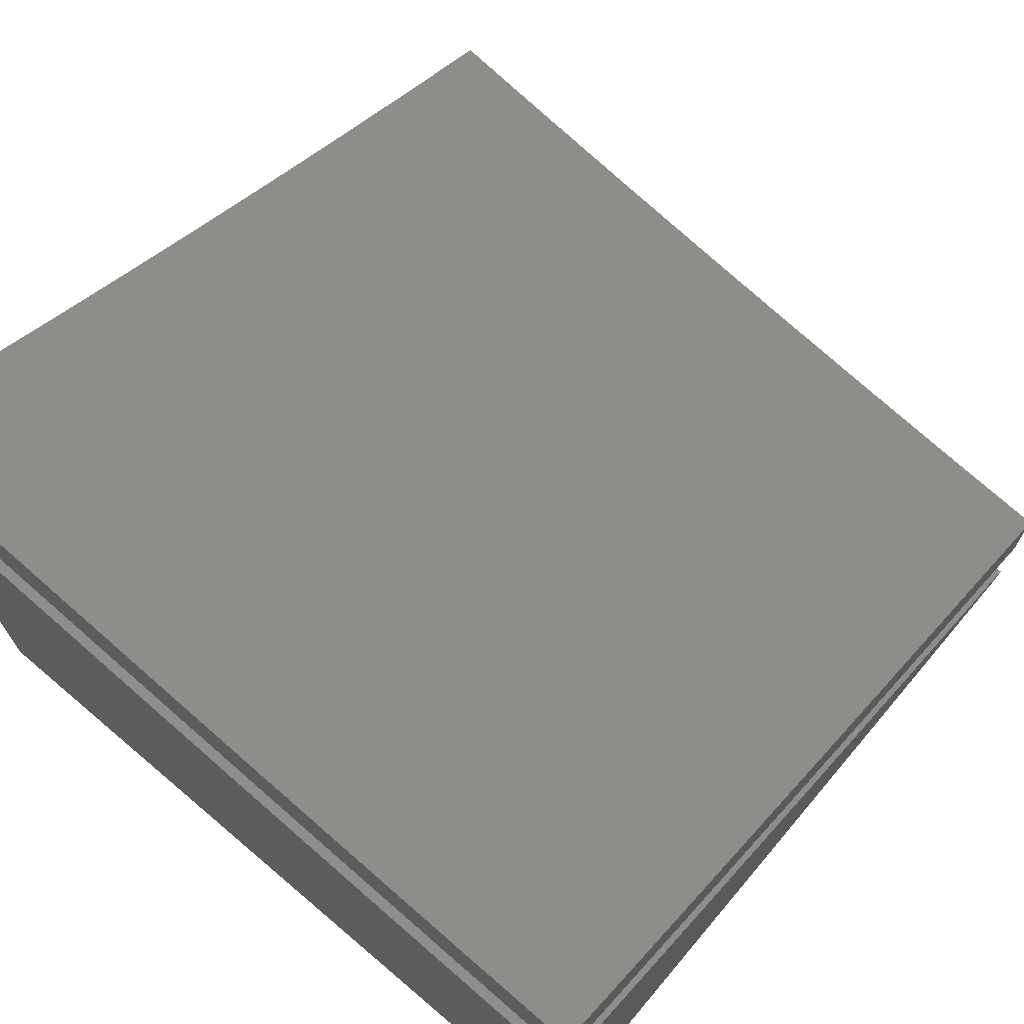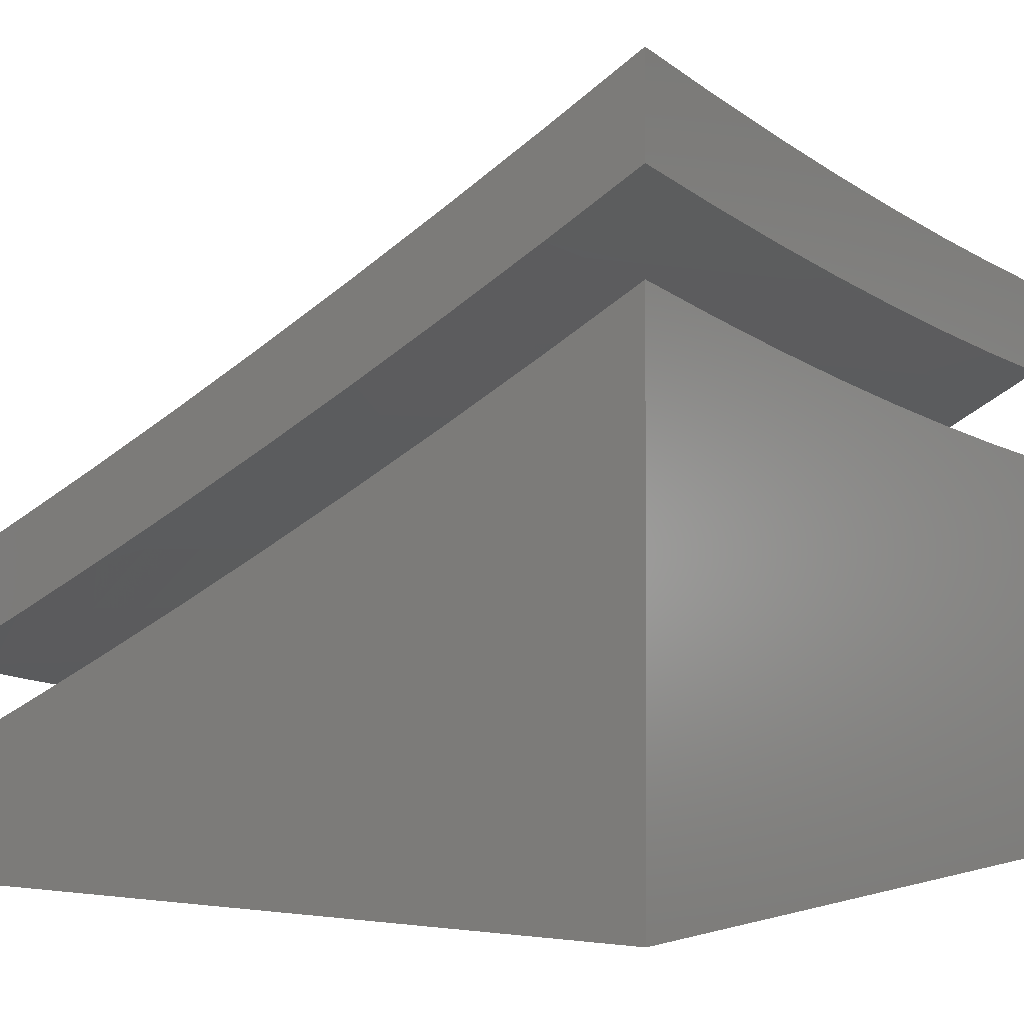
<metadata>
{"format":"stl","ext":"stl","renderer":"f3d","projection":"perspective","resolution":1024,"background":"white","views":[{"elev":71.1,"azim":40.3,"up":"+Z"},{"elev":-1.4,"azim":-55.9,"up":"+Z"}]}
</metadata>
<code>
# stl→obj: 390 verts, 772 faces
v -2 -5.878 -10.17
v -2 -6 -10.1
v -1.931 -5.883 -10.18
v -1.858 -6 -10.12
v -1.857 -5.907 -10.18
v -1.782 -5.93 -10.18
v -1.743 -5.803 -10.26
v -1.67 -5.824 -10.26
v -1.633 -5.695 -10.34
v -1.56 -5.716 -10.34
v -1.525 -5.585 -10.41
v -1.454 -5.604 -10.41
v -1.42 -5.472 -10.48
v -1.35 -5.49 -10.48
v -1.317 -5.356 -10.56
v -1.249 -5.373 -10.56
v -1.218 -5.238 -10.63
v -1.152 -5.253 -10.63
v -1.122 -5.117 -10.7
v -1.057 -5.131 -10.7
v -1.144 -5 -10.75
v -1 -5 -10.76
v -1 -5.128 -10.7
v -1.018 -5.281 -10.63
v -1 -5.255 -10.64
v -1 -5.381 -10.58
v -1.044 -5.416 -10.56
v -1 -5.506 -10.52
v -1.07 -5.551 -10.48
v -1 -5.631 -10.45
v -1.096 -5.685 -10.41
v -1.024 -5.698 -10.41
v -1.122 -5.818 -10.34
v -1.048 -5.831 -10.34
v -1.147 -5.949 -10.26
v -1.072 -5.963 -10.26
v -1.144 -6 -10.23
v -1 -6 -10.24
v -1.716 -6 -10.15
v -1.706 -5.953 -10.18
v -1.596 -5.845 -10.26
v -1.488 -5.735 -10.34
v -1.383 -5.622 -10.41
v -1.28 -5.506 -10.48
v -1.181 -5.388 -10.56
v -1.085 -5.267 -10.63
v -1.631 -5.974 -10.18
v -1.573 -6 -10.17
v -1.555 -5.994 -10.18
v -1.43 -6 -10.19
v -1.447 -5.884 -10.26
v -1.372 -5.902 -10.26
v -1.342 -5.771 -10.34
v -1.269 -5.787 -10.34
v -1.24 -5.655 -10.41
v -1.168 -5.67 -10.41
v -1.141 -5.537 -10.48
v -1.287 -6 -10.21
v -1.298 -5.918 -10.26
v -1.195 -5.803 -10.34
v -1.222 -5.934 -10.26
v -1 -5.878 -10.31
v -1 -5.755 -10.38
v -1.287 -5 -10.73
v -1.251 -5.087 -10.7
v -1.187 -5.103 -10.7
v -1.43 -5 -10.71
v -1.38 -5.054 -10.7
v -1.316 -5.071 -10.7
v -1.35 -5.206 -10.63
v -1.284 -5.222 -10.63
v -1.385 -5.339 -10.56
v -1.573 -5 -10.69
v -1.507 -5.017 -10.7
v -1.444 -5.036 -10.7
v -1.482 -5.17 -10.63
v -1.416 -5.188 -10.63
v -1.52 -5.302 -10.56
v -1.453 -5.321 -10.56
v -1.558 -5.434 -10.48
v -1.489 -5.454 -10.48
v -1.595 -5.565 -10.41
v -1.716 -5 -10.67
v -1.677 -5.11 -10.63
v -1.612 -5.131 -10.63
v -1.547 -5.151 -10.63
v -1.858 -5 -10.65
v -1.806 -5.066 -10.63
v -1.742 -5.088 -10.63
v -1.787 -5.219 -10.56
v -1.72 -5.241 -10.56
v -1.831 -5.348 -10.48
v -1.763 -5.371 -10.48
v -1.875 -5.477 -10.41
v -1.806 -5.501 -10.41
v -1.919 -5.605 -10.34
v -1.848 -5.629 -10.34
v -1.962 -5.732 -10.26
v -1.89 -5.757 -10.26
v -1.817 -5.78 -10.26
v -2 -5 -10.62
v -1.934 -5.018 -10.63
v -1.87 -5.042 -10.63
v -1.918 -5.172 -10.56
v -1.853 -5.196 -10.56
v -1.966 -5.3 -10.48
v -1.899 -5.325 -10.48
v -2 -5.381 -10.44
v -1.944 -5.453 -10.41
v -2 -5.506 -10.37
v -1.99 -5.581 -10.34
v -2 -5.631 -10.31
v -2 -5.128 -10.56
v -1.984 -5.147 -10.56
v -2 -5.255 -10.5
v -2 -5.755 -10.24
v -1.776 -5.652 -10.34
v -1.705 -5.674 -10.34
v -1.736 -5.523 -10.41
v -1.666 -5.545 -10.41
v -1.695 -5.393 -10.48
v -1.626 -5.414 -10.48
v -1.654 -5.262 -10.56
v -1.587 -5.283 -10.56
v -1.521 -5.865 -10.26
v -1.415 -5.753 -10.34
v -1.311 -5.639 -10.41
v -1.211 -5.522 -10.48
v -1.113 -5.403 -10.56
v -1 -5.878 -10.43
v -1 -6 -10.36
v -1.072 -5.963 -10.37
v -1.144 -6 -10.35
v -1.147 -5.949 -10.37
v -1.222 -5.934 -10.37
v -1.195 -5.803 -10.45
v -1.269 -5.787 -10.45
v -1.24 -5.655 -10.53
v -1.311 -5.639 -10.53
v -1.28 -5.506 -10.6
v -1.35 -5.489 -10.6
v -1.317 -5.356 -10.67
v -1.385 -5.339 -10.67
v -1.35 -5.205 -10.74
v -1.416 -5.188 -10.74
v -1.38 -5.054 -10.81
v -1.444 -5.036 -10.81
v -1.43 -5 -10.83
v -1.507 -5.017 -10.81
v -1.573 -5 -10.81
v -1.612 -5.13 -10.74
v -1.677 -5.11 -10.74
v -1.654 -5.262 -10.67
v -1.72 -5.241 -10.67
v -1.695 -5.393 -10.6
v -1.763 -5.371 -10.6
v -1.736 -5.523 -10.53
v -1.806 -5.5 -10.53
v -1.776 -5.652 -10.45
v -1.848 -5.629 -10.45
v -1.817 -5.78 -10.37
v -1.89 -5.757 -10.37
v -1.857 -5.907 -10.3
v -1.931 -5.883 -10.3
v -2 -5.878 -10.29
v -2 -5.755 -10.35
v -1.287 -6 -10.33
v -1.298 -5.918 -10.37
v -1.342 -5.771 -10.45
v -1.383 -5.622 -10.53
v -1.42 -5.472 -10.6
v -1.453 -5.321 -10.67
v -1.482 -5.17 -10.74
v -1.43 -6 -10.31
v -1.372 -5.901 -10.37
v -1.415 -5.753 -10.45
v -1.454 -5.604 -10.53
v -1.489 -5.453 -10.6
v -1.52 -5.302 -10.67
v -1.547 -5.15 -10.74
v -1.573 -6 -10.29
v -1.555 -5.994 -10.3
v -1.447 -5.884 -10.37
v -1.631 -5.974 -10.3
v -1.716 -6 -10.27
v -1.706 -5.953 -10.3
v -1.782 -5.93 -10.3
v -1.743 -5.803 -10.37
v -1.858 -6 -10.24
v -2 -6 -10.22
v -1.962 -5.732 -10.37
v -2 -5.631 -10.42
v -1.919 -5.605 -10.45
v -1.99 -5.58 -10.45
v -1.944 -5.453 -10.53
v -2 -5.506 -10.49
v -2 -5.381 -10.55
v -2 -5.255 -10.61
v -1.966 -5.3 -10.6
v -1.899 -5.325 -10.6
v -1.875 -5.477 -10.53
v -2 -5.128 -10.68
v -1.983 -5.147 -10.67
v -1.918 -5.172 -10.67
v -1.934 -5.018 -10.74
v -2 -5 -10.74
v -1.858 -5 -10.76
v -1.716 -5 -10.78
v -1.806 -5.065 -10.74
v -1.87 -5.042 -10.74
v -1.742 -5.088 -10.74
v -1.787 -5.219 -10.67
v -1.852 -5.195 -10.67
v -1.831 -5.348 -10.6
v -1.287 -5 -10.84
v -1.316 -5.071 -10.81
v -1.284 -5.222 -10.74
v -1.249 -5.372 -10.67
v -1.211 -5.522 -10.6
v -1.168 -5.67 -10.53
v -1.122 -5.817 -10.45
v -1.251 -5.087 -10.81
v -1.144 -5 -10.86
v -1.187 -5.103 -10.81
v -1.122 -5.117 -10.81
v -1.152 -5.253 -10.74
v -1.085 -5.267 -10.74
v -1.113 -5.402 -10.67
v -1.044 -5.416 -10.67
v -1.07 -5.551 -10.6
v -1 -5.506 -10.63
v -1 -5.631 -10.56
v -1 -5 -10.87
v -1.057 -5.131 -10.81
v -1 -5.254 -10.75
v -1.018 -5.28 -10.74
v -1 -5.381 -10.69
v -1 -5.128 -10.81
v -1 -5.755 -10.5
v -1.024 -5.698 -10.53
v -1.096 -5.685 -10.53
v -1.141 -5.537 -10.6
v -1.181 -5.388 -10.67
v -1.218 -5.238 -10.74
v -1.048 -5.831 -10.45
v -1.488 -5.735 -10.45
v -1.521 -5.865 -10.37
v -1.56 -5.715 -10.45
v -1.596 -5.845 -10.37
v -1.633 -5.695 -10.45
v -1.67 -5.824 -10.37
v -1.705 -5.674 -10.45
v -1.525 -5.585 -10.53
v -1.558 -5.434 -10.6
v -1.587 -5.283 -10.67
v -1.595 -5.565 -10.53
v -1.666 -5.544 -10.53
v -1.626 -5.414 -10.6
v -1 -6 -11
v -2 -6 -11
v -1 -5 -11
v -2 -5 -11
v -1 -6 -10.48
v -1.144 -6 -10.46
v -1.287 -6 -10.44
v -1.43 -6 -10.43
v -1.573 -6 -10.41
v -1.716 -6 -10.38
v -1.858 -6 -10.36
v -2 -6 -10.33
v -2 -5.878 -10.4
v -2 -5.755 -10.47
v -2 -5.631 -10.54
v -2 -5.506 -10.6
v -2 -5.381 -10.67
v -2 -5.254 -10.73
v -2 -5.128 -10.79
v -2 -5 -10.85
v -1.858 -5 -10.87
v -1.716 -5 -10.9
v -1.573 -5 -10.92
v -1.43 -5 -10.94
v -1.287 -5 -10.95
v -1.144 -5 -10.97
v -1 -5 -10.98
v -1 -5.146 -10.92
v -1 -5.29 -10.85
v -1 -5.434 -10.78
v -1 -5.577 -10.7
v -1 -5.719 -10.63
v -1 -5.86 -10.55
v -1.931 -5.883 -10.41
v -1.856 -5.907 -10.41
v -1.782 -5.93 -10.41
v -1.743 -5.803 -10.49
v -1.669 -5.824 -10.49
v -1.632 -5.695 -10.56
v -1.56 -5.715 -10.56
v -1.525 -5.585 -10.64
v -1.454 -5.604 -10.64
v -1.419 -5.472 -10.71
v -1.35 -5.489 -10.71
v -1.317 -5.356 -10.78
v -1.249 -5.372 -10.78
v -1.218 -5.238 -10.85
v -1.152 -5.253 -10.85
v -1.122 -5.117 -10.92
v -1.057 -5.131 -10.92
v -1.085 -5.267 -10.85
v -1.018 -5.28 -10.85
v -1.113 -5.402 -10.78
v -1.044 -5.416 -10.78
v -1.141 -5.537 -10.71
v -1.07 -5.551 -10.71
v -1.168 -5.67 -10.64
v -1.096 -5.684 -10.64
v -1.195 -5.803 -10.56
v -1.122 -5.817 -10.56
v -1.222 -5.934 -10.49
v -1.147 -5.949 -10.49
v -1.072 -5.963 -10.49
v -1.706 -5.952 -10.41
v -1.596 -5.845 -10.49
v -1.488 -5.735 -10.56
v -1.383 -5.622 -10.64
v -1.28 -5.506 -10.71
v -1.181 -5.388 -10.78
v -1.631 -5.974 -10.41
v -1.555 -5.994 -10.41
v -1.447 -5.883 -10.49
v -1.372 -5.901 -10.49
v -1.342 -5.77 -10.56
v -1.269 -5.787 -10.56
v -1.24 -5.655 -10.64
v -1.297 -5.918 -10.49
v -1.048 -5.831 -10.56
v -1.024 -5.698 -10.64
v -1.251 -5.087 -10.92
v -1.187 -5.103 -10.92
v -1.38 -5.054 -10.92
v -1.315 -5.071 -10.92
v -1.35 -5.205 -10.85
v -1.284 -5.222 -10.85
v -1.385 -5.339 -10.78
v -1.507 -5.017 -10.92
v -1.444 -5.036 -10.92
v -1.482 -5.169 -10.85
v -1.416 -5.188 -10.85
v -1.52 -5.302 -10.78
v -1.453 -5.321 -10.78
v -1.558 -5.434 -10.71
v -1.489 -5.453 -10.71
v -1.595 -5.565 -10.64
v -1.677 -5.109 -10.85
v -1.612 -5.13 -10.85
v -1.547 -5.15 -10.85
v -1.806 -5.065 -10.85
v -1.742 -5.088 -10.85
v -1.786 -5.218 -10.78
v -1.72 -5.241 -10.78
v -1.831 -5.348 -10.71
v -1.763 -5.371 -10.71
v -1.875 -5.477 -10.64
v -1.805 -5.5 -10.64
v -1.919 -5.605 -10.56
v -1.848 -5.629 -10.56
v -1.962 -5.732 -10.49
v -1.89 -5.757 -10.49
v -1.816 -5.78 -10.49
v -1.934 -5.018 -10.85
v -1.87 -5.042 -10.85
v -1.918 -5.171 -10.78
v -1.852 -5.195 -10.78
v -1.966 -5.3 -10.71
v -1.898 -5.324 -10.71
v -1.944 -5.453 -10.64
v -1.99 -5.58 -10.56
v -1.983 -5.147 -10.78
v -1.776 -5.652 -10.56
v -1.704 -5.674 -10.56
v -1.736 -5.523 -10.64
v -1.666 -5.544 -10.64
v -1.695 -5.393 -10.71
v -1.626 -5.414 -10.71
v -1.654 -5.262 -10.78
v -1.587 -5.282 -10.78
v -1.521 -5.865 -10.49
v -1.415 -5.753 -10.56
v -1.311 -5.639 -10.64
v -1.211 -5.522 -10.71
f 1 2 3
f 3 2 4
f 3 4 5
f 5 4 6
f 5 6 7
f 7 6 8
f 7 8 9
f 9 8 10
f 9 10 11
f 11 10 12
f 11 12 13
f 13 12 14
f 13 14 15
f 15 14 16
f 15 16 17
f 17 16 18
f 17 18 19
f 19 18 20
f 19 20 21
f 21 20 22
f 22 20 23
f 23 20 24
f 23 24 25
f 25 24 26
f 26 24 27
f 26 27 28
f 28 27 29
f 28 29 30
f 30 29 31
f 30 31 32
f 32 31 33
f 32 33 34
f 34 33 35
f 34 35 36
f 36 35 37
f 36 37 38
f 4 39 6
f 6 39 40
f 6 40 8
f 8 40 41
f 8 41 10
f 10 41 42
f 10 42 12
f 12 42 43
f 12 43 14
f 14 43 44
f 14 44 16
f 16 44 45
f 16 45 18
f 18 45 46
f 18 46 20
f 20 46 24
f 40 39 47
f 47 39 48
f 47 48 49
f 49 48 50
f 49 50 51
f 51 50 52
f 51 52 53
f 53 52 54
f 53 54 55
f 55 54 56
f 55 56 57
f 57 56 29
f 57 29 27
f 50 58 52
f 52 58 59
f 52 59 54
f 54 59 60
f 54 60 56
f 56 60 31
f 56 31 29
f 59 58 61
f 61 58 37
f 61 37 35
f 38 62 36
f 36 62 34
f 62 63 34
f 34 63 32
f 63 30 32
f 64 65 21
f 21 65 66
f 21 66 19
f 19 66 17
f 67 68 64
f 64 68 69
f 64 69 65
f 65 69 70
f 65 70 71
f 71 70 72
f 71 72 15
f 15 72 13
f 73 74 67
f 67 74 75
f 67 75 68
f 68 75 76
f 68 76 77
f 77 76 78
f 77 78 79
f 79 78 80
f 79 80 81
f 81 80 82
f 81 82 11
f 11 82 9
f 83 84 73
f 73 84 85
f 73 85 74
f 74 85 86
f 74 86 75
f 75 86 76
f 87 88 83
f 83 88 89
f 83 89 84
f 84 89 90
f 84 90 91
f 91 90 92
f 91 92 93
f 93 92 94
f 93 94 95
f 95 94 96
f 95 96 97
f 97 96 98
f 97 98 99
f 99 98 3
f 99 3 100
f 100 3 5
f 100 5 7
f 101 102 87
f 87 102 103
f 87 103 88
f 88 103 104
f 88 104 105
f 105 104 106
f 105 106 107
f 107 106 108
f 107 108 109
f 109 108 110
f 109 110 111
f 111 110 112
f 111 112 96
f 96 112 98
f 101 113 102
f 102 113 114
f 102 114 103
f 103 114 104
f 113 115 114
f 114 115 104
f 104 115 106
f 106 115 108
f 112 116 98
f 98 116 1
f 98 1 3
f 88 105 89
f 89 105 90
f 105 107 90
f 90 107 92
f 111 96 94
f 107 109 92
f 92 109 94
f 109 111 94
f 97 99 117
f 117 99 100
f 117 100 118
f 118 100 7
f 118 7 9
f 95 97 119
f 119 97 117
f 119 117 120
f 120 117 118
f 120 118 82
f 82 118 9
f 93 95 121
f 121 95 119
f 121 119 122
f 122 119 120
f 122 120 80
f 80 120 82
f 85 84 91
f 91 93 123
f 123 93 121
f 123 121 124
f 124 121 122
f 124 122 78
f 78 122 80
f 85 123 86
f 86 123 124
f 86 124 76
f 76 124 78
f 123 85 91
f 40 47 41
f 41 47 125
f 41 125 42
f 42 125 126
f 42 126 43
f 43 126 127
f 43 127 44
f 44 127 128
f 44 128 45
f 45 128 129
f 45 129 46
f 46 129 24
f 11 13 81
f 81 13 72
f 81 72 79
f 79 72 70
f 79 70 77
f 77 70 69
f 77 69 68
f 47 49 125
f 125 49 51
f 125 51 126
f 126 51 53
f 126 53 127
f 127 53 55
f 127 55 128
f 128 55 57
f 128 57 129
f 129 57 27
f 129 27 24
f 17 66 71
f 71 66 65
f 71 15 17
f 59 61 60
f 60 61 33
f 60 33 31
f 35 33 61
f 130 131 132
f 132 131 133
f 132 133 134
f 134 133 135
f 134 135 136
f 136 135 137
f 136 137 138
f 138 137 139
f 138 139 140
f 140 139 141
f 140 141 142
f 142 141 143
f 142 143 144
f 144 143 145
f 144 145 146
f 146 145 147
f 146 147 148
f 148 147 149
f 148 149 150
f 150 149 151
f 150 151 152
f 152 151 153
f 152 153 154
f 154 153 155
f 154 155 156
f 156 155 157
f 156 157 158
f 158 157 159
f 158 159 160
f 160 159 161
f 160 161 162
f 162 161 163
f 162 163 164
f 164 163 165
f 164 165 166
f 133 167 135
f 135 167 168
f 135 168 137
f 137 168 169
f 137 169 139
f 139 169 170
f 139 170 141
f 141 170 171
f 141 171 143
f 143 171 172
f 143 172 145
f 145 172 173
f 145 173 147
f 147 173 149
f 167 174 168
f 168 174 175
f 168 175 169
f 169 175 176
f 169 176 170
f 170 176 177
f 170 177 171
f 171 177 178
f 171 178 172
f 172 178 179
f 172 179 173
f 173 179 180
f 173 180 149
f 149 180 151
f 181 182 174
f 174 182 183
f 174 183 175
f 175 183 176
f 182 181 184
f 184 181 185
f 184 185 186
f 186 185 187
f 186 187 188
f 188 187 161
f 188 161 159
f 185 189 187
f 187 189 163
f 187 163 161
f 189 190 163
f 163 190 165
f 164 166 191
f 191 166 192
f 191 192 193
f 193 192 194
f 193 194 195
f 195 194 196
f 195 196 197
f 192 196 194
f 198 199 197
f 197 199 200
f 197 200 195
f 195 200 201
f 195 201 193
f 193 201 160
f 193 160 162
f 202 203 198
f 198 203 204
f 198 204 199
f 199 204 200
f 203 202 205
f 205 202 206
f 205 206 207
f 208 209 207
f 207 209 210
f 207 210 205
f 205 210 204
f 205 204 203
f 150 152 208
f 208 152 211
f 208 211 209
f 209 211 212
f 209 212 213
f 213 212 214
f 213 214 200
f 200 214 201
f 148 215 146
f 146 215 216
f 146 216 144
f 144 216 217
f 144 217 142
f 142 217 218
f 142 218 140
f 140 218 219
f 140 219 138
f 138 219 220
f 138 220 136
f 136 220 221
f 136 221 134
f 134 221 132
f 216 215 222
f 222 215 223
f 222 223 224
f 224 223 225
f 224 225 226
f 226 225 227
f 226 227 228
f 228 227 229
f 228 229 230
f 230 229 231
f 230 231 232
f 223 233 225
f 225 233 234
f 225 234 227
f 227 234 235
f 227 235 236
f 236 235 237
f 236 237 229
f 229 237 231
f 233 238 234
f 234 238 235
f 239 240 232
f 232 240 241
f 232 241 230
f 230 241 242
f 230 242 228
f 228 242 243
f 228 243 226
f 226 243 244
f 226 244 224
f 224 244 222
f 240 239 245
f 245 239 130
f 245 130 132
f 241 240 245
f 241 245 221
f 221 245 132
f 242 241 220
f 220 241 221
f 227 236 229
f 242 220 219
f 242 219 243
f 243 219 218
f 243 218 244
f 244 218 217
f 244 217 222
f 222 217 216
f 176 183 246
f 246 183 247
f 246 247 248
f 248 247 249
f 248 249 250
f 250 249 251
f 250 251 252
f 252 251 188
f 252 188 159
f 184 249 182
f 182 249 247
f 182 247 183
f 249 184 251
f 251 184 186
f 251 186 188
f 248 253 246
f 246 253 177
f 246 177 176
f 177 253 178
f 178 253 254
f 178 254 179
f 179 254 255
f 179 255 180
f 180 255 151
f 253 248 256
f 256 248 250
f 256 250 257
f 257 250 252
f 257 252 157
f 157 252 159
f 253 256 254
f 254 256 258
f 254 258 255
f 255 258 153
f 255 153 151
f 258 256 257
f 258 257 155
f 155 257 157
f 155 153 258
f 212 211 154
f 154 211 152
f 214 212 156
f 156 212 154
f 201 214 158
f 158 214 156
f 158 160 201
f 191 193 162
f 162 164 191
f 210 209 213
f 210 213 204
f 204 213 200
f 233 22 238
f 238 22 23
f 238 23 235
f 235 23 25
f 235 25 237
f 237 25 26
f 237 26 231
f 231 26 28
f 231 28 232
f 232 28 30
f 232 30 239
f 239 30 63
f 239 63 130
f 130 63 62
f 130 62 131
f 131 62 38
f 37 167 38
f 38 167 133
f 38 133 131
f 167 37 174
f 174 37 58
f 174 58 181
f 181 58 50
f 181 50 185
f 185 50 48
f 185 48 189
f 189 48 39
f 189 39 190
f 190 39 4
f 190 4 2
f 2 1 190
f 190 1 165
f 165 1 116
f 165 116 166
f 166 116 112
f 166 112 192
f 192 112 110
f 192 110 196
f 196 110 108
f 196 108 197
f 197 108 115
f 197 115 198
f 198 115 113
f 198 113 202
f 202 113 101
f 202 101 206
f 101 87 206
f 206 87 83
f 206 83 207
f 207 83 73
f 207 73 208
f 208 73 67
f 208 67 150
f 150 67 64
f 150 64 148
f 148 64 21
f 148 21 215
f 215 21 22
f 215 22 223
f 223 22 233
f 259 260 261
f 261 260 262
f 263 264 259
f 259 264 265
f 259 265 266
f 259 266 260
f 260 266 267
f 260 267 268
f 268 269 260
f 260 269 270
f 270 271 260
f 260 271 272
f 260 272 273
f 273 274 260
f 260 274 275
f 260 275 276
f 260 276 262
f 262 276 277
f 262 277 278
f 278 279 262
f 262 279 280
f 262 280 281
f 281 282 262
f 262 282 283
f 262 283 284
f 285 261 284
f 284 261 262
f 285 286 261
f 261 286 259
f 259 286 287
f 259 287 288
f 288 289 259
f 259 289 290
f 259 290 291
f 291 263 259
f 271 270 292
f 292 270 269
f 292 269 293
f 293 269 294
f 293 294 295
f 295 294 296
f 295 296 297
f 297 296 298
f 297 298 299
f 299 298 300
f 299 300 301
f 301 300 302
f 301 302 303
f 303 302 304
f 303 304 305
f 305 304 306
f 305 306 307
f 307 306 308
f 307 308 284
f 284 308 285
f 285 308 286
f 286 308 309
f 286 309 310
f 310 309 311
f 310 311 312
f 312 311 313
f 312 313 314
f 314 313 315
f 314 315 316
f 316 315 317
f 316 317 318
f 318 317 319
f 318 319 320
f 320 319 264
f 320 264 321
f 321 264 263
f 321 263 291
f 269 268 294
f 294 268 322
f 294 322 296
f 296 322 323
f 296 323 298
f 298 323 324
f 298 324 300
f 300 324 325
f 300 325 302
f 302 325 326
f 302 326 304
f 304 326 327
f 304 327 306
f 306 327 309
f 306 309 308
f 322 268 328
f 328 268 267
f 328 267 329
f 329 267 266
f 329 266 330
f 330 266 331
f 330 331 332
f 332 331 333
f 332 333 334
f 334 333 315
f 334 315 313
f 266 265 331
f 331 265 335
f 331 335 333
f 333 335 317
f 333 317 315
f 335 265 319
f 319 265 264
f 321 291 336
f 336 291 290
f 336 290 337
f 337 290 289
f 337 289 316
f 316 289 314
f 289 288 314
f 314 288 312
f 288 287 312
f 312 287 310
f 287 286 310
f 283 338 284
f 284 338 339
f 284 339 307
f 307 339 305
f 282 340 283
f 283 340 341
f 283 341 338
f 338 341 342
f 338 342 343
f 343 342 344
f 343 344 303
f 303 344 301
f 281 345 282
f 282 345 346
f 282 346 340
f 340 346 347
f 340 347 348
f 348 347 349
f 348 349 350
f 350 349 351
f 350 351 352
f 352 351 353
f 352 353 299
f 299 353 297
f 280 354 281
f 281 354 355
f 281 355 345
f 345 355 356
f 345 356 346
f 346 356 347
f 279 357 280
f 280 357 358
f 280 358 354
f 354 358 359
f 354 359 360
f 360 359 361
f 360 361 362
f 362 361 363
f 362 363 364
f 364 363 365
f 364 365 366
f 366 365 367
f 366 367 368
f 368 367 292
f 368 292 369
f 369 292 293
f 369 293 295
f 278 370 279
f 279 370 371
f 279 371 357
f 357 371 372
f 357 372 373
f 373 372 374
f 373 374 375
f 375 374 275
f 375 275 376
f 376 275 274
f 376 274 377
f 377 274 273
f 377 273 365
f 365 273 367
f 278 277 370
f 370 277 378
f 370 378 371
f 371 378 372
f 277 276 378
f 378 276 372
f 372 276 374
f 374 276 275
f 273 272 367
f 367 272 271
f 367 271 292
f 357 373 358
f 358 373 359
f 373 375 359
f 359 375 361
f 377 365 363
f 375 376 361
f 361 376 363
f 376 377 363
f 366 368 379
f 379 368 369
f 379 369 380
f 380 369 295
f 380 295 297
f 364 366 381
f 381 366 379
f 381 379 382
f 382 379 380
f 382 380 353
f 353 380 297
f 362 364 383
f 383 364 381
f 383 381 384
f 384 381 382
f 384 382 351
f 351 382 353
f 355 354 360
f 360 362 385
f 385 362 383
f 385 383 386
f 386 383 384
f 386 384 349
f 349 384 351
f 355 385 356
f 356 385 386
f 356 386 347
f 347 386 349
f 385 355 360
f 322 328 323
f 323 328 387
f 323 387 324
f 324 387 388
f 324 388 325
f 325 388 389
f 325 389 326
f 326 389 390
f 326 390 327
f 327 390 311
f 327 311 309
f 299 301 352
f 352 301 344
f 352 344 350
f 350 344 342
f 350 342 348
f 348 342 341
f 348 341 340
f 328 329 387
f 387 329 330
f 387 330 388
f 388 330 332
f 388 332 389
f 389 332 334
f 389 334 390
f 390 334 313
f 390 313 311
f 305 339 343
f 343 339 338
f 343 303 305
f 319 317 335
f 336 337 318
f 318 337 316
f 321 336 320
f 320 336 318

</code>
